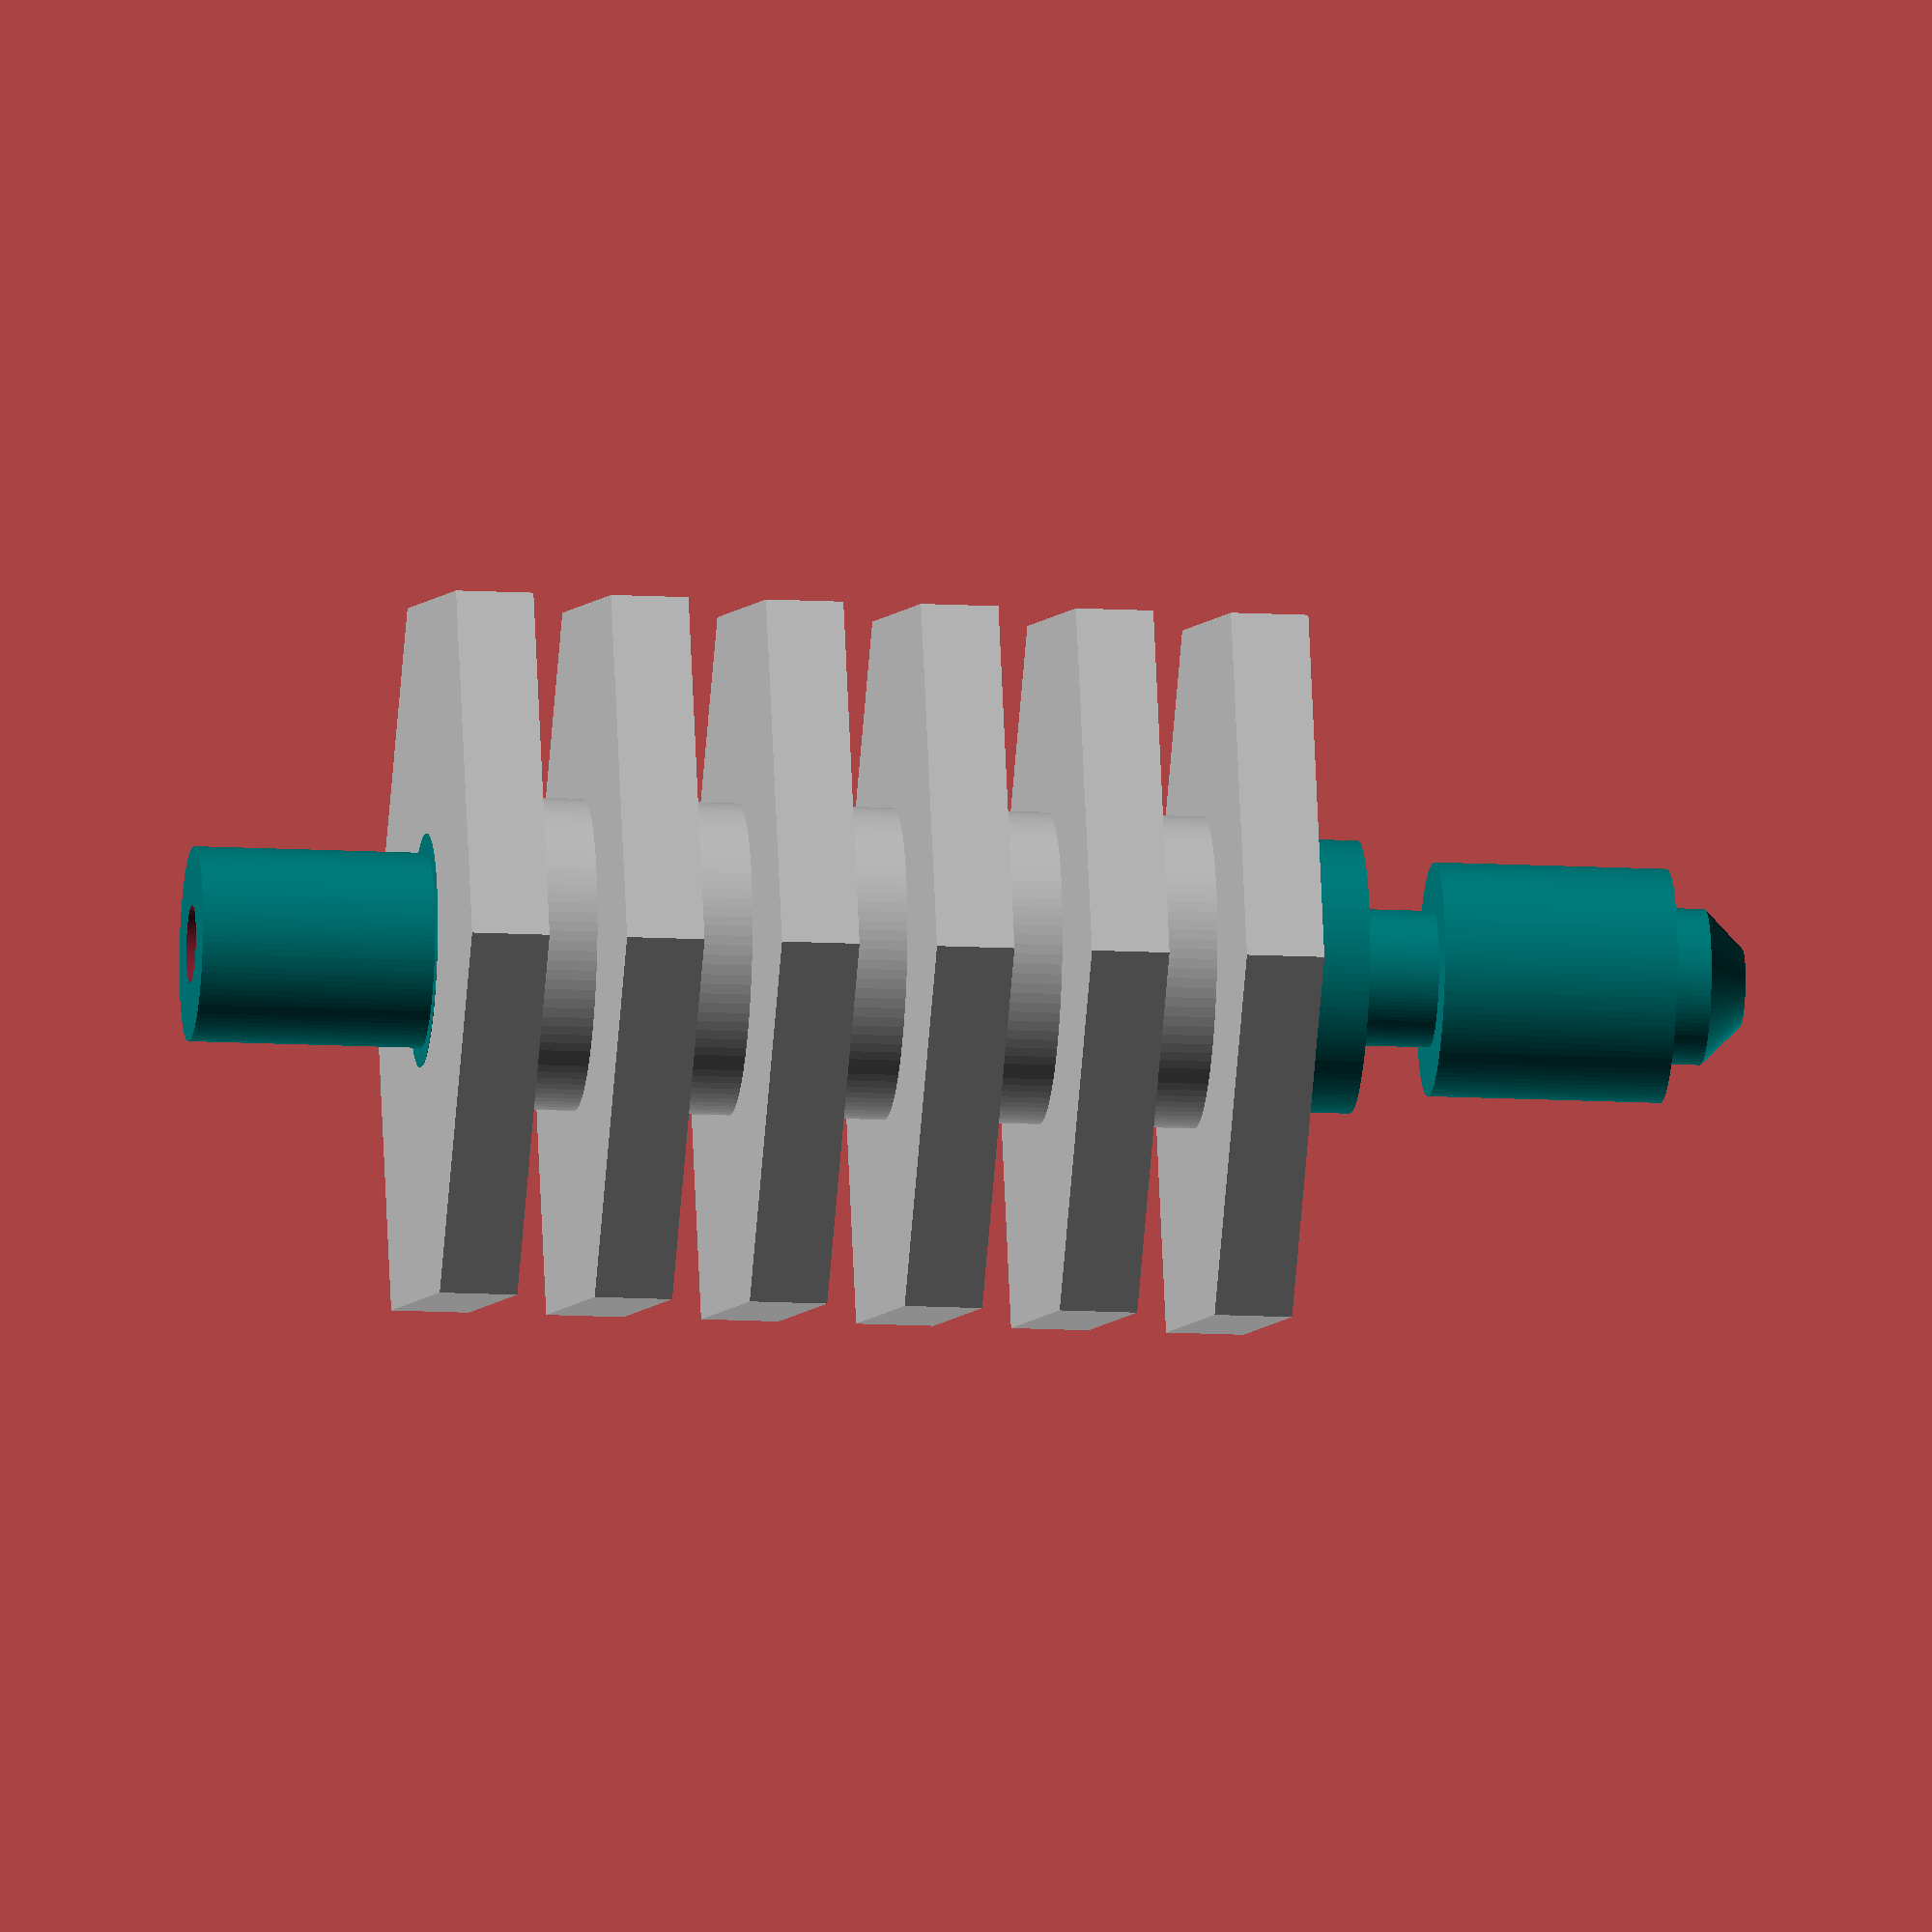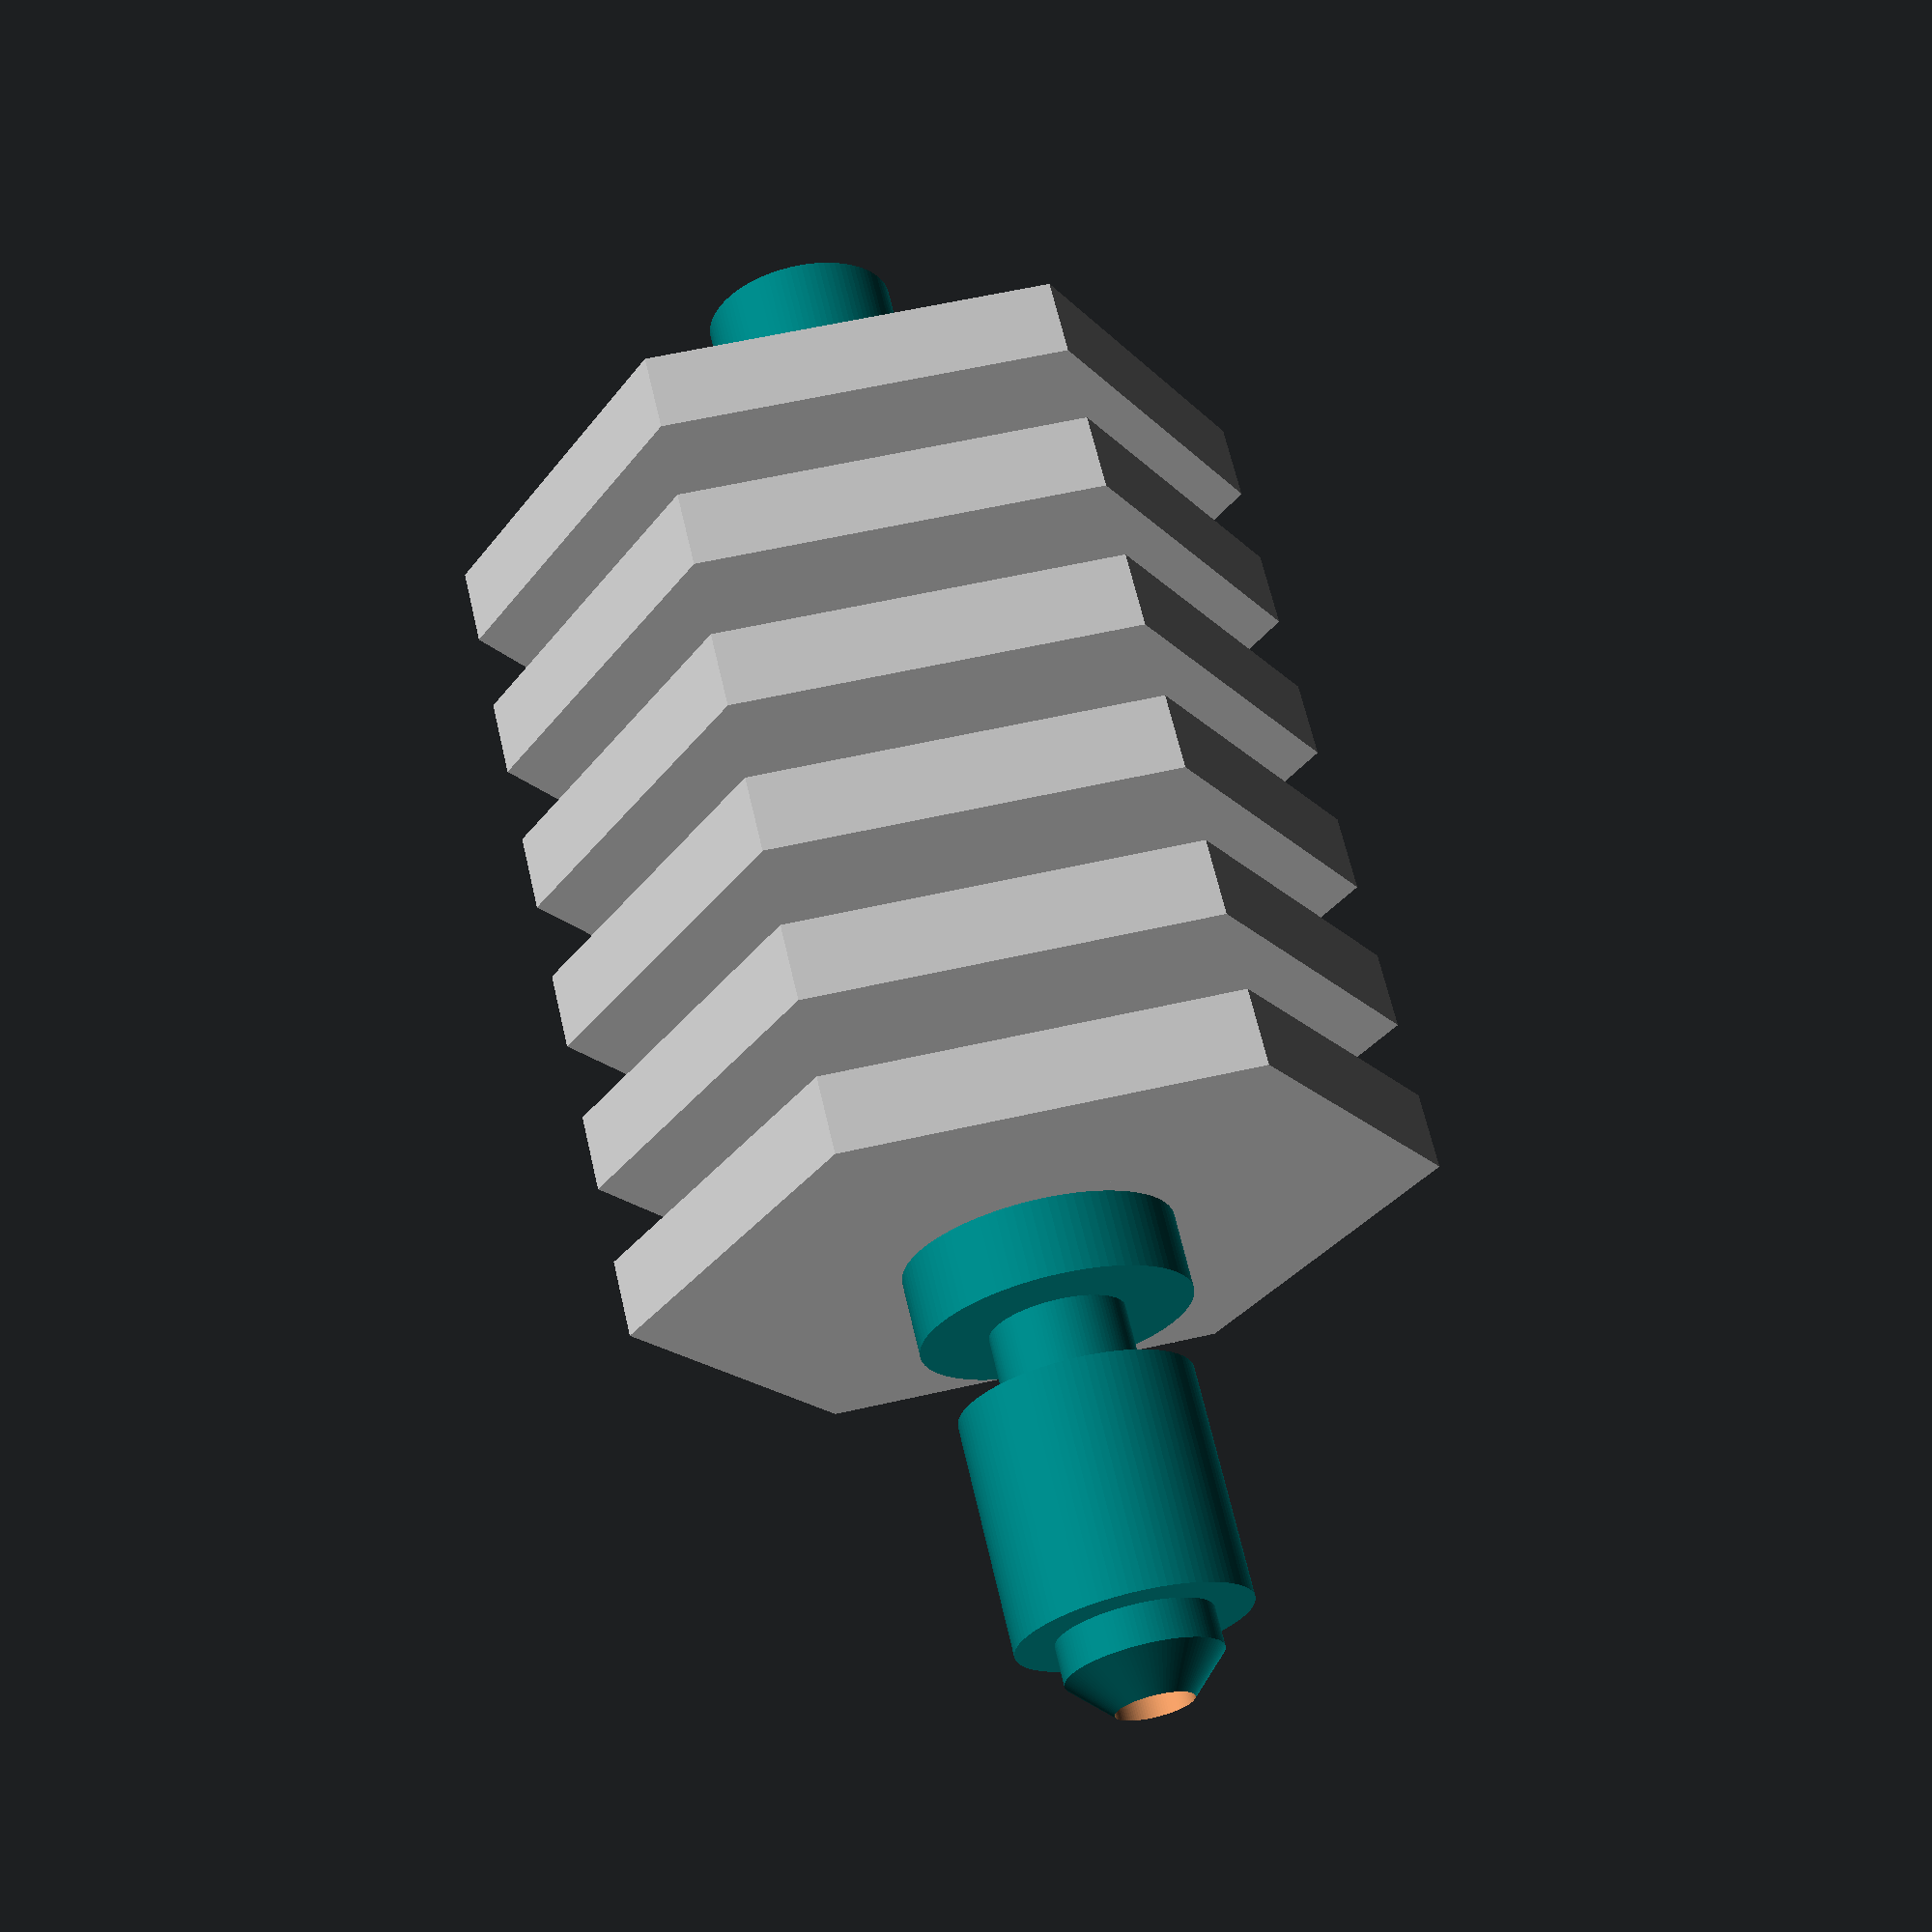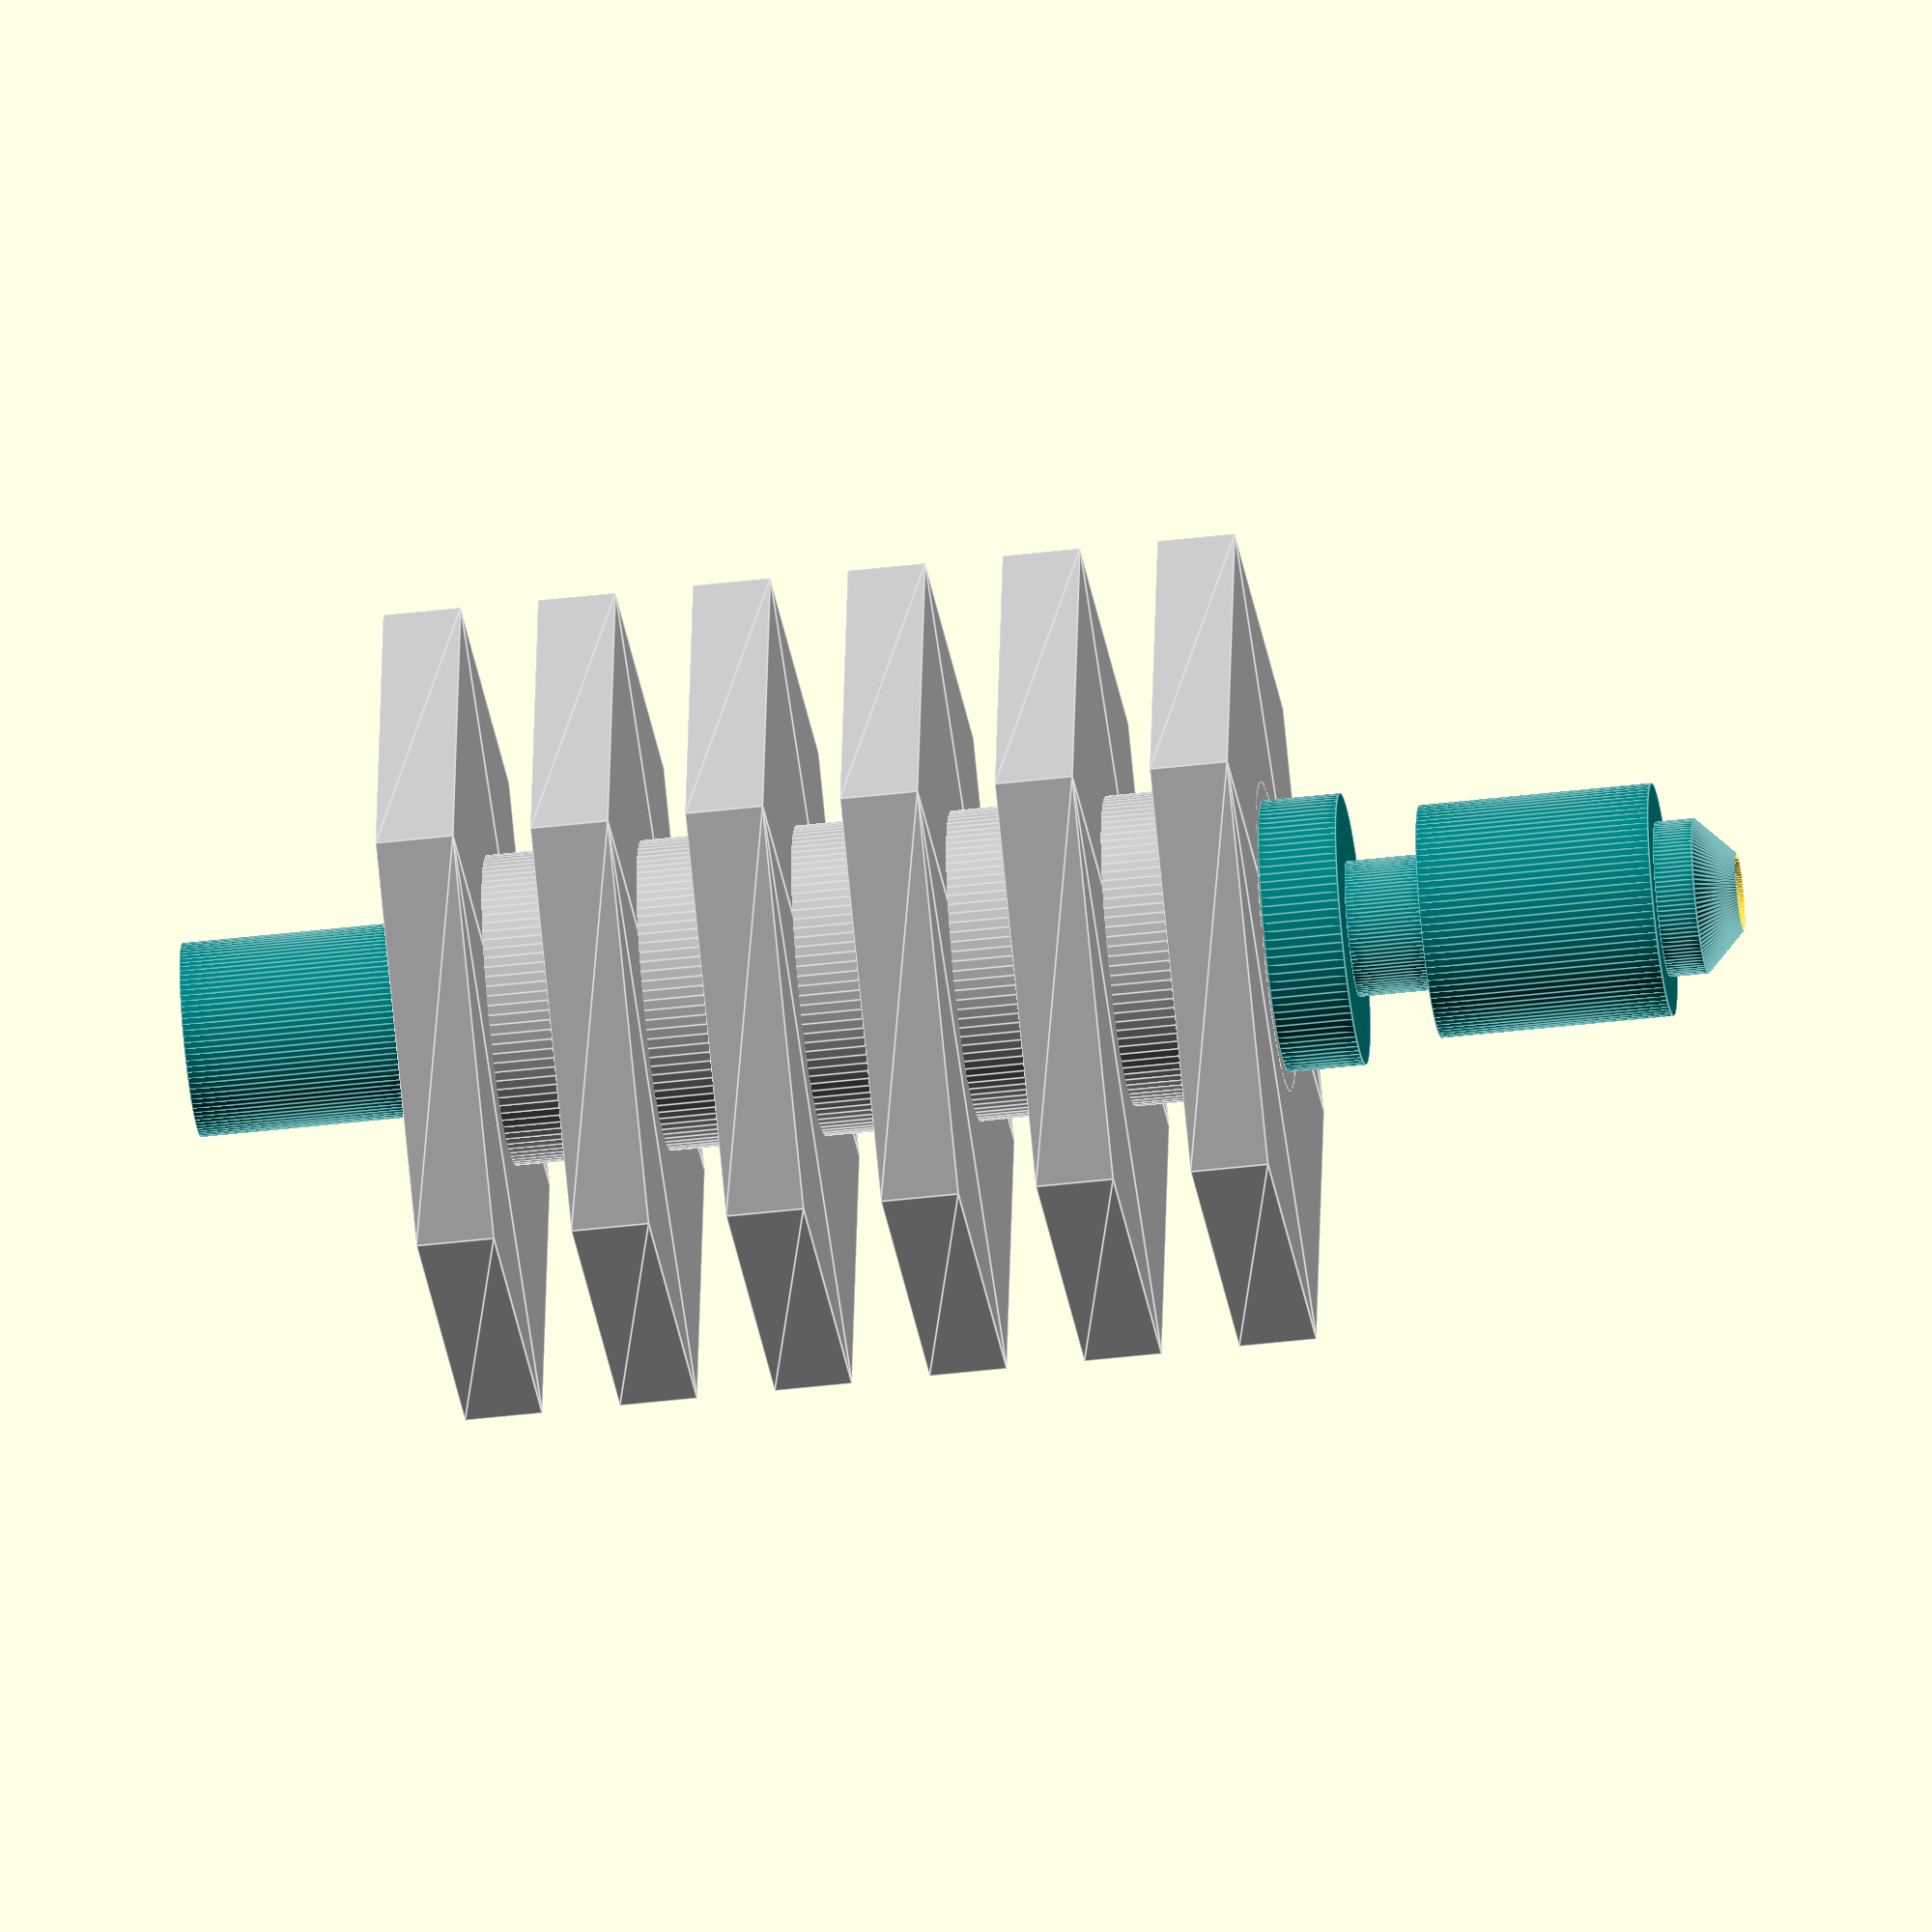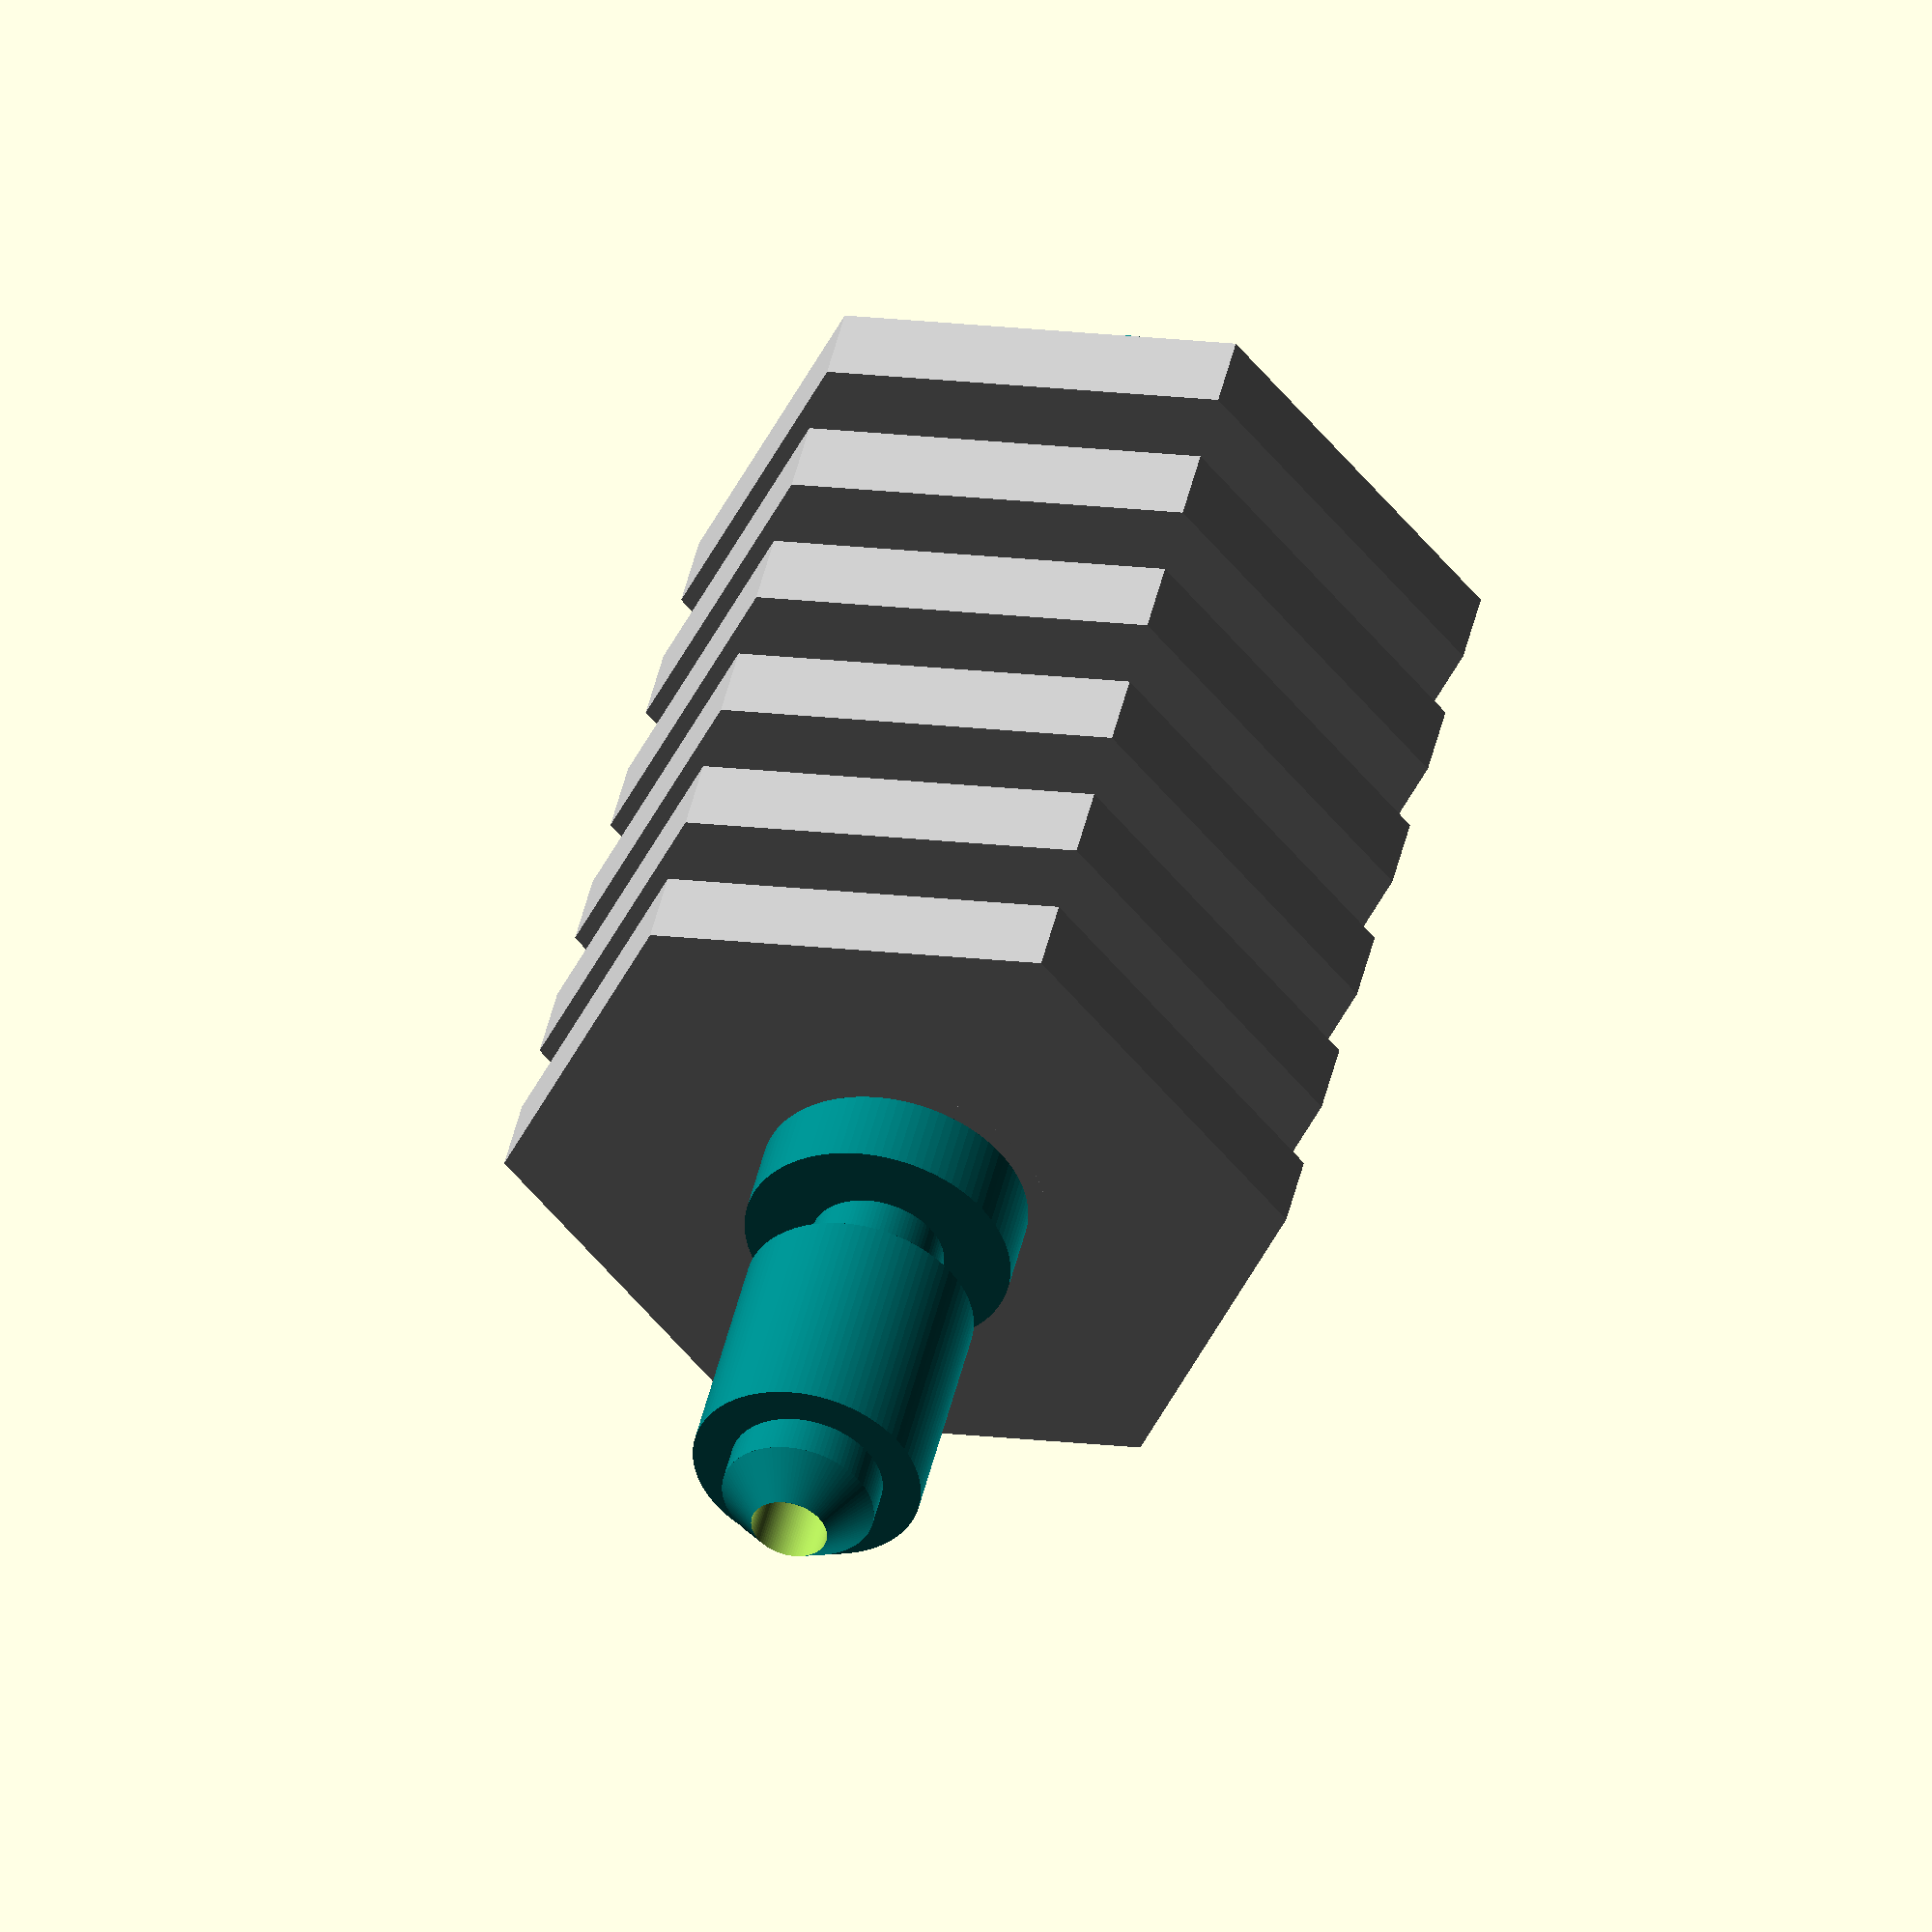
<openscad>
$fn=100;



difference()
{
    union()
    {
        for ( i=[0:5] )
        {
            color("silver")
                translate([0,0,i*4])
                    extrusion_1();
        }
        color("silver")
            cylinder(d=8,h=22);
        color("teal")
            translate([0,0,-4])
                cylinder(d=3.5,h=2);
        color("teal")
            translate([0,0,-2])
                cylinder(d=7,h=2);
        color("teal")
            translate([0,0,-10])
                cylinder(d=6,h=6);
        color("teal")
                cylinder(d=6,h=22.01);
        color("teal")
            translate([0,0,22])
                cylinder(d=5,h=6);
        color("teal")
            translate([0,0,-11])
                cylinder(d=4,h=1);
        color("teal")
            translate([0,0,-12])
                cylinder(d1=2,d2=4,h=1);
    }
    translate([0,0,-12.01])
        cylinder(d=2,h=40.02);
}


module extrusion_1()
        {
         linear_extrude(height = 2, convexity = 10, twist = 0)
            polygon( points=
            [[-9,5.2],//0
            [0,10.4],//1
            [9,5.2],//2
            [9,-5.2],//3
            [0,-10.4],//4
            [-9,-5.2],//5
            ]);
        }
</openscad>
<views>
elev=193.5 azim=220.9 roll=97.0 proj=o view=wireframe
elev=294.4 azim=328.6 roll=166.9 proj=p view=wireframe
elev=227.4 azim=351.5 roll=82.6 proj=o view=edges
elev=312.2 azim=218.3 roll=193.1 proj=o view=wireframe
</views>
